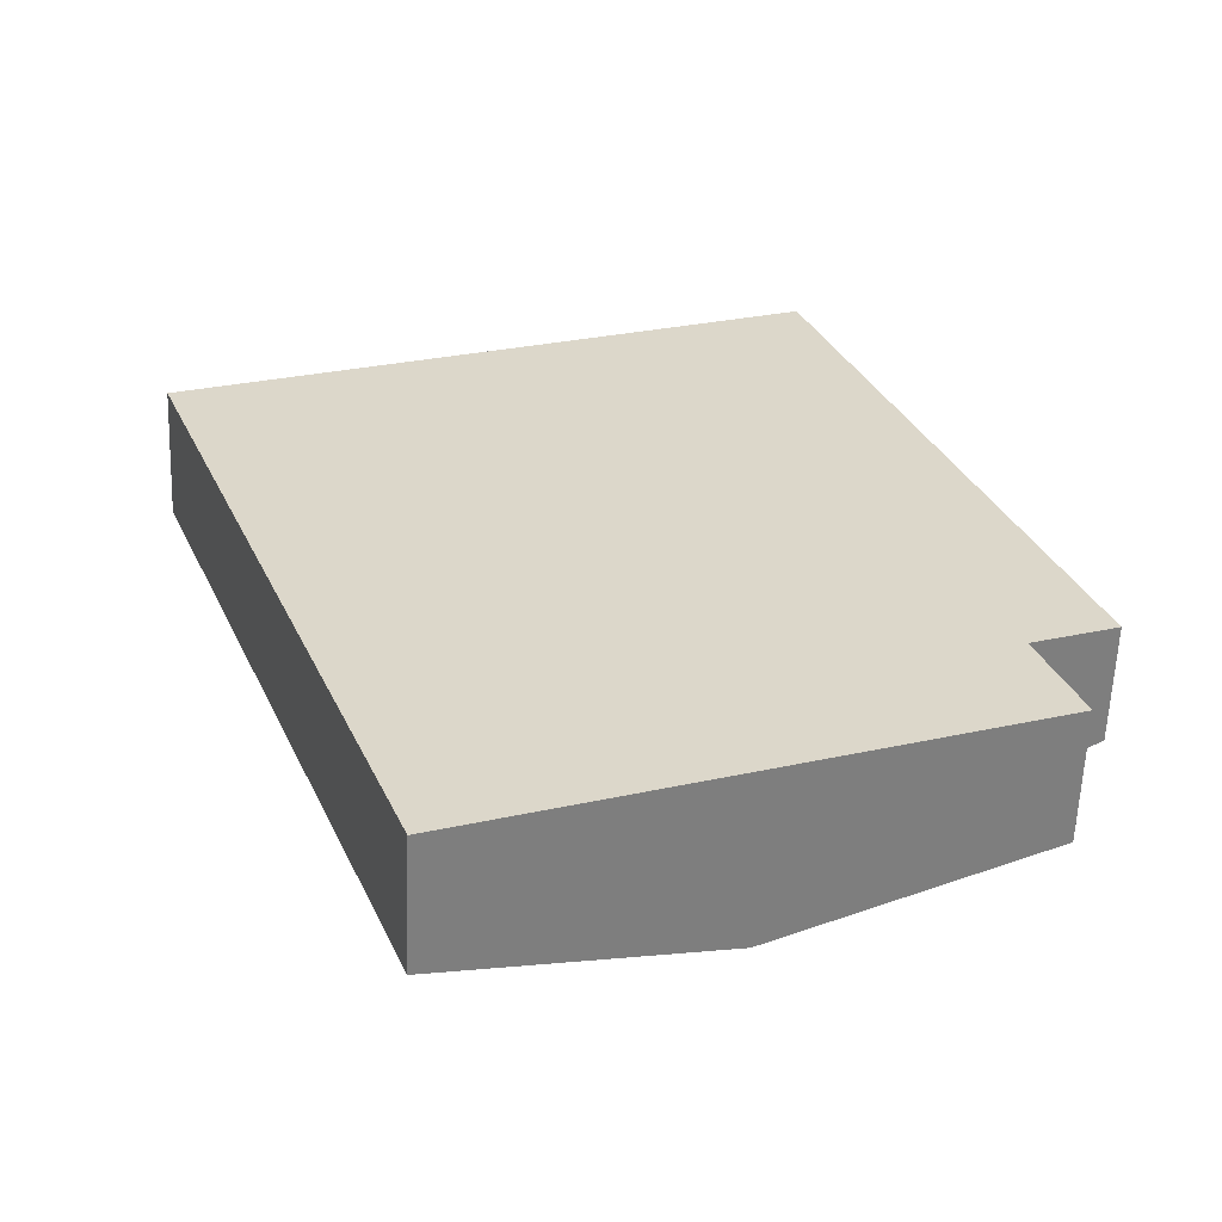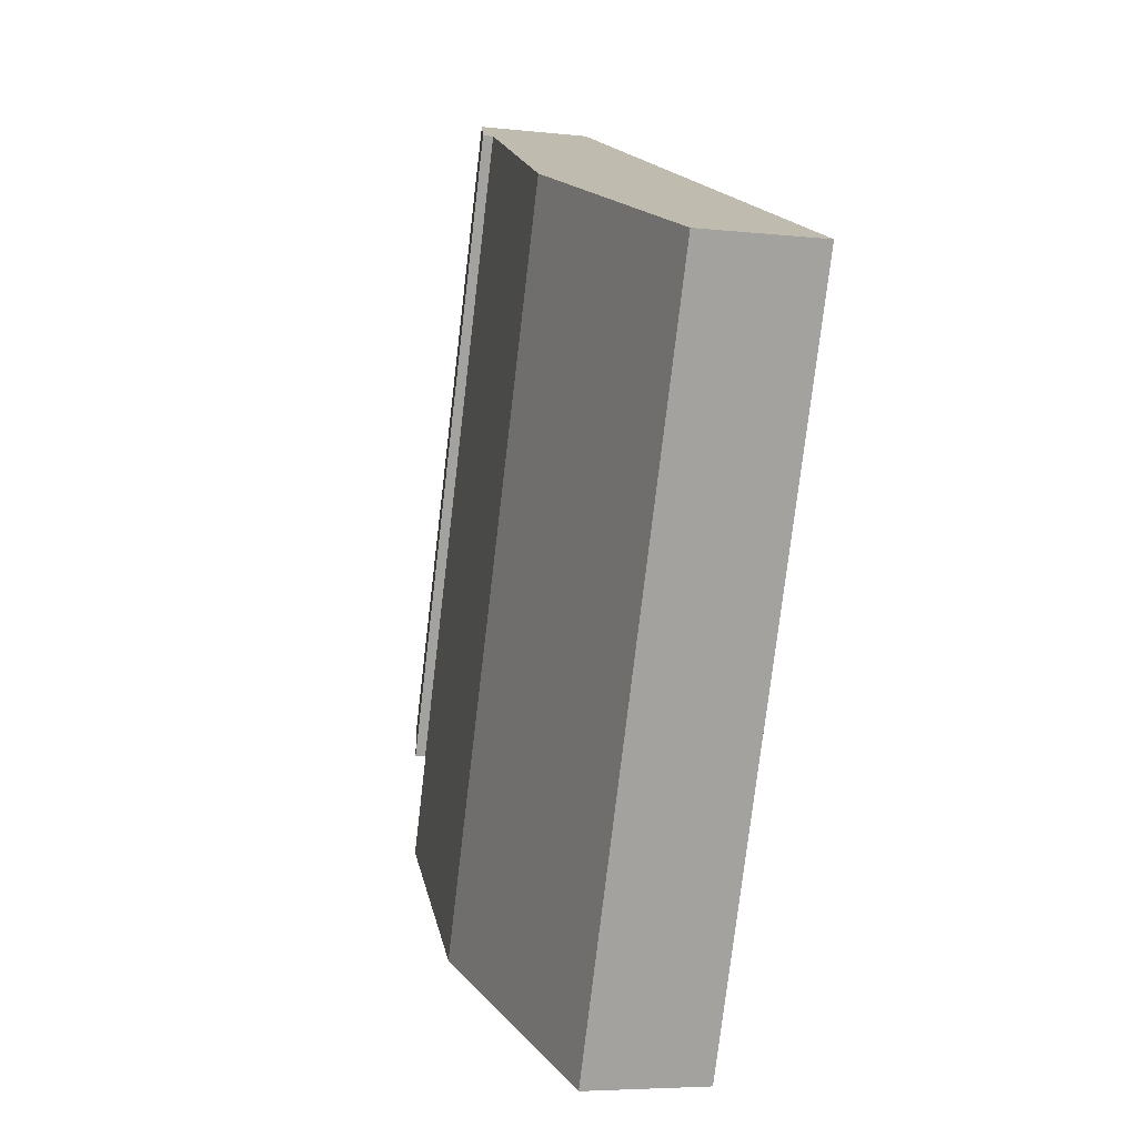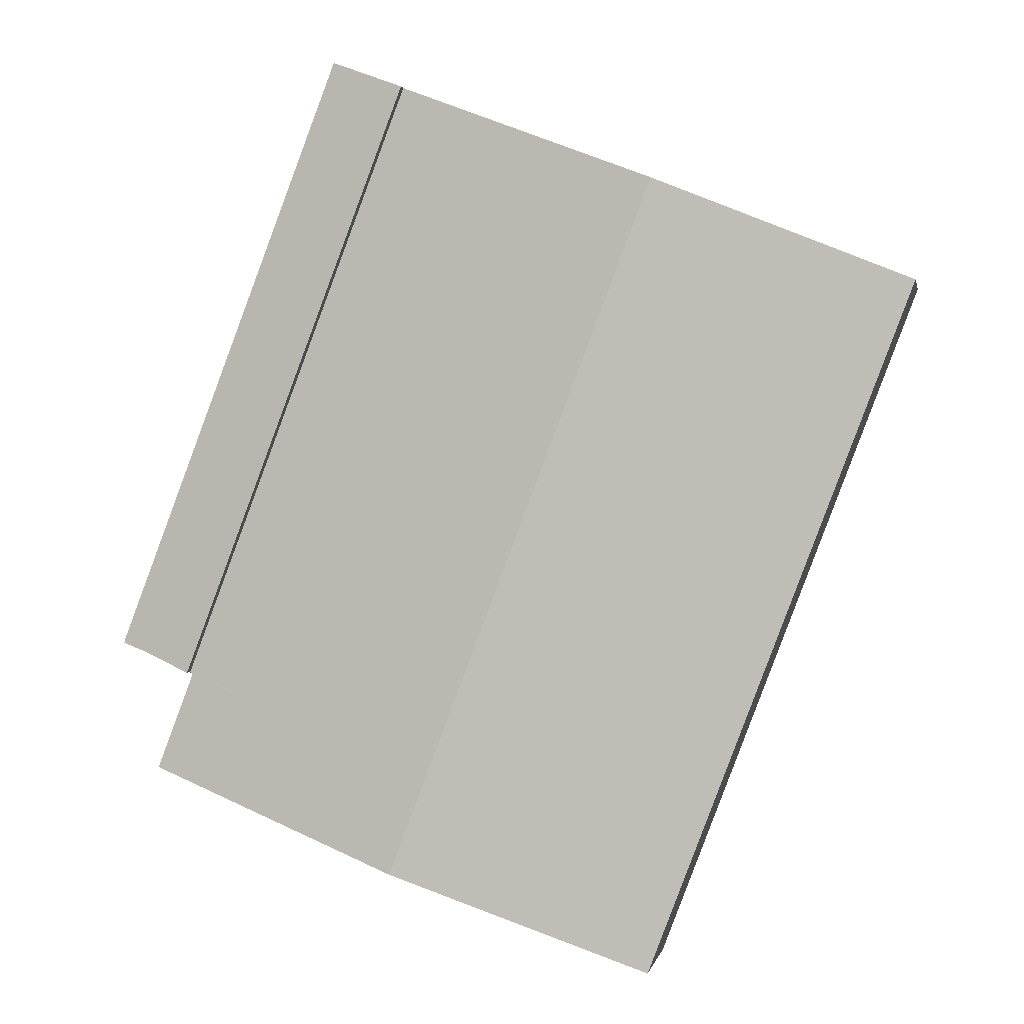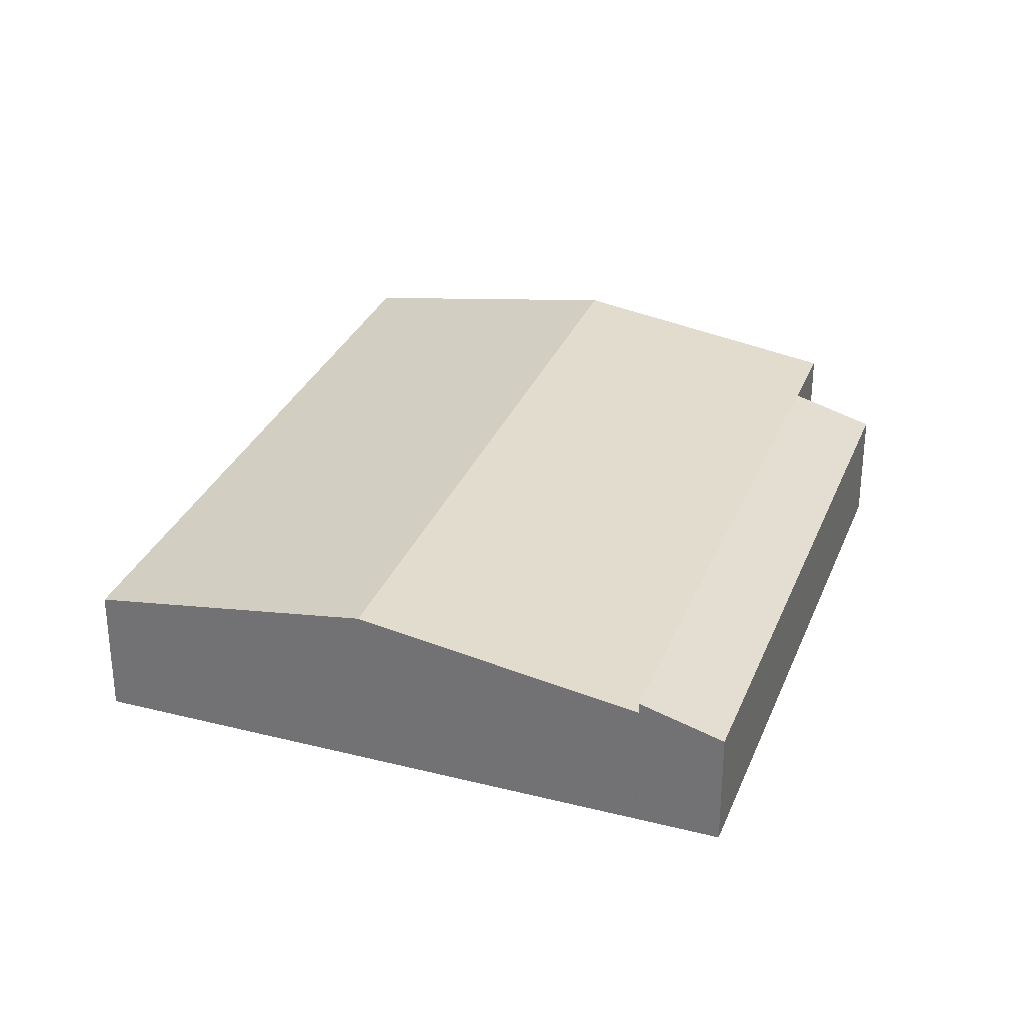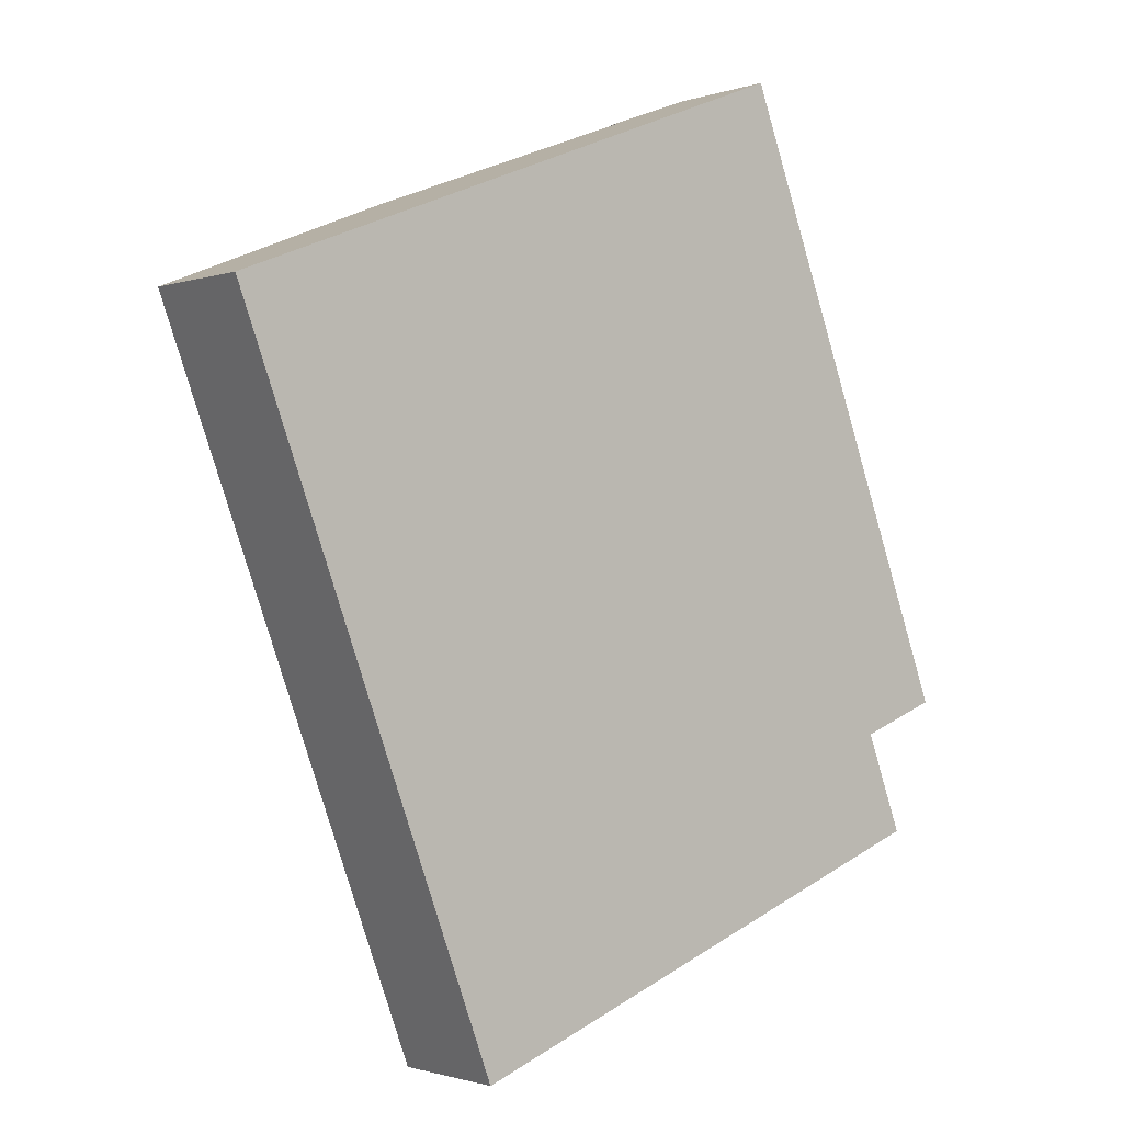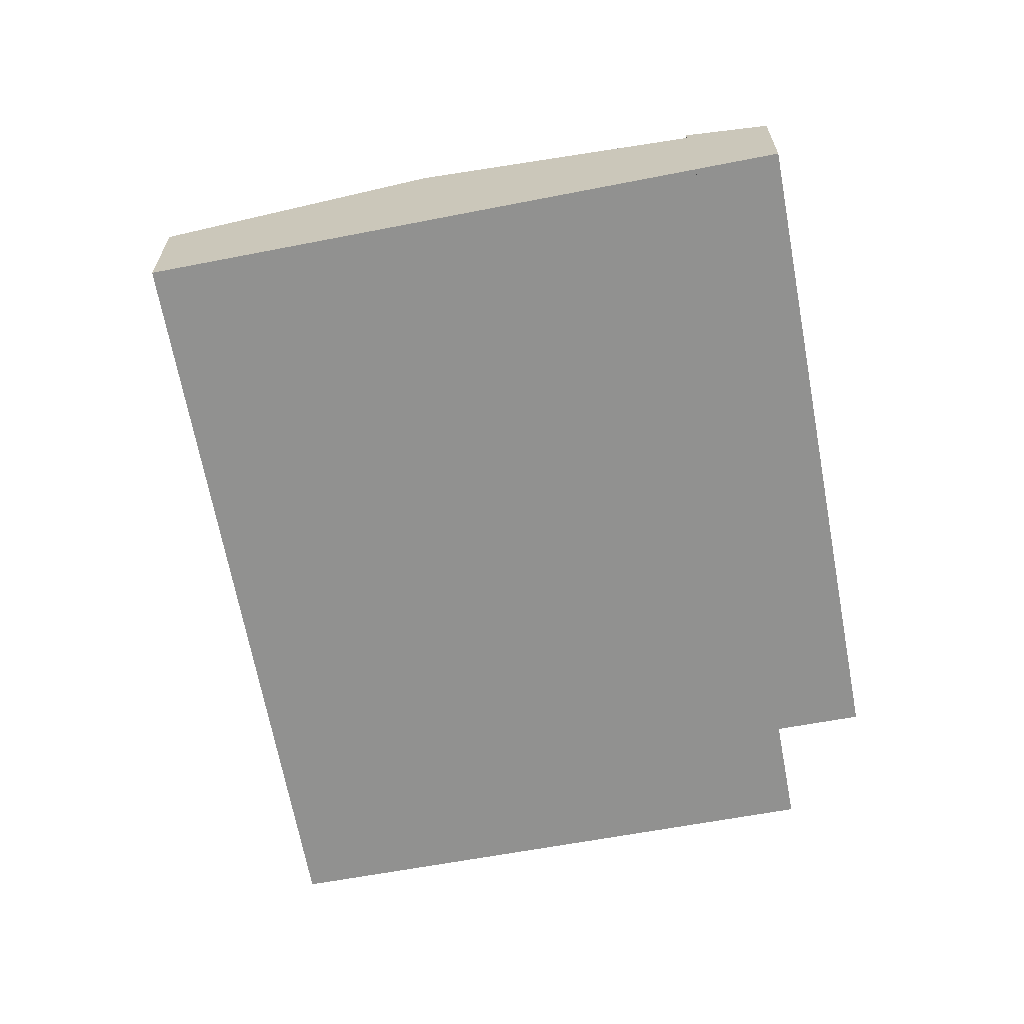
<metadata>
{"format":"obj","ext":"obj","renderer":"f3d","projection":"perspective","resolution":1024,"background":"white","views":[{"elev":-59.7,"azim":-2.2,"up":"+Z"},{"elev":-5.5,"azim":-109.2,"up":"+Z"},{"elev":0.8,"azim":-169.2,"up":"+Z"},{"elev":30.8,"azim":-1.5,"up":"+Y"},{"elev":-1.3,"azim":-39.2,"up":"+Z"},{"elev":-66.0,"azim":-10.4,"up":"+Y"}]}
</metadata>
<code>
v  15.64 4.054 6.167
v  24.9 3.372 -11.12
v  22.58 4.054 -12.04
v  21.53 3.372 -2.262
v  17.97 3.372 7.083
v  17.97 -4.337e-16 7.083
v  21.53 1.385e-16 -2.262
v  24.9 6.809e-16 -11.12
v  22.58 7.37e-16 -12.04
v  15.64 -3.776e-16 6.167
v  8.006 3.755 -21.02
v  14.71 4.962 -15.14
v  15.82 4.962 -18.04
v  6.934 3.755 -18.2
v  5.727 3.755 -15.04
v  7.776 4.962 3.065
v  0.862 3.755 -2.262
v  0 3.755 2.299e-16
v  22.58 3.74 -12.04
v  15.64 3.74 6.167
v  22.49 3.755 -12.1
v  23.62 3.755 -15.07
v  23.62 9.226e-16 -15.07
v  15.82 1.105e-15 -18.04
v  8.006 1.287e-15 -21.02
v  22.59 3.74 -12.06
v  22.49 7.406e-16 -12.1
v  22.59 7.384e-16 -12.06
v  6.934 1.115e-15 -18.2
v  5.727 9.206e-16 -15.04
v  0.862 1.385e-16 -2.262
v  0 0 0
v  7.776 -1.877e-16 3.065
v  22.58 3.344 -12.04
v  24.77 3.344 -11.23
v  22.59 3.344 -12.06
v  24.9 3.344 -11.12
v  24.92 3.344 -11.17
v  24.92 6.84e-16 -11.17
v  24.77 6.875e-16 -11.23
g defaultobject
f 1 2 3
f 2 1 4
f 4 1 5
f 6 4 5
f 4 6 7
f 4 7 2
f 2 7 8
f 2 9 3
f 9 2 8
f 9 1 3
f 1 9 10
f 10 5 1
f 5 10 6
f 7 9 8
f 9 7 10
f 10 7 6
f 11 12 13
f 12 11 14
f 12 14 15
f 12 15 16
f 16 15 17
f 16 17 18
f 19 16 20
f 16 19 12
f 12 19 21
f 22 12 21
f 12 22 13
f 23 13 22
f 13 23 24
f 13 24 11
f 11 24 25
f 26 27 21
f 27 26 28
f 25 14 11
f 14 25 29
f 14 29 15
f 15 29 30
f 15 30 17
f 17 30 31
f 17 31 18
f 18 31 32
f 32 16 18
f 16 32 33
f 16 33 20
f 20 33 10
f 10 19 20
f 19 10 9
f 19 9 26
f 26 9 28
f 27 22 21
f 22 27 23
f 23 27 24
f 31 33 32
f 33 31 30
f 33 30 10
f 10 30 9
f 9 30 29
f 9 29 25
f 9 25 27
f 27 25 24
f 9 27 28
f 34 35 36
f 35 34 37
f 35 37 38
f 9 37 34
f 37 9 8
f 8 38 37
f 38 8 39
f 39 35 38
f 35 39 36
f 36 39 28
f 28 39 40
f 28 34 36
f 34 28 9
f 28 8 9
f 8 28 40
f 8 40 39

</code>
